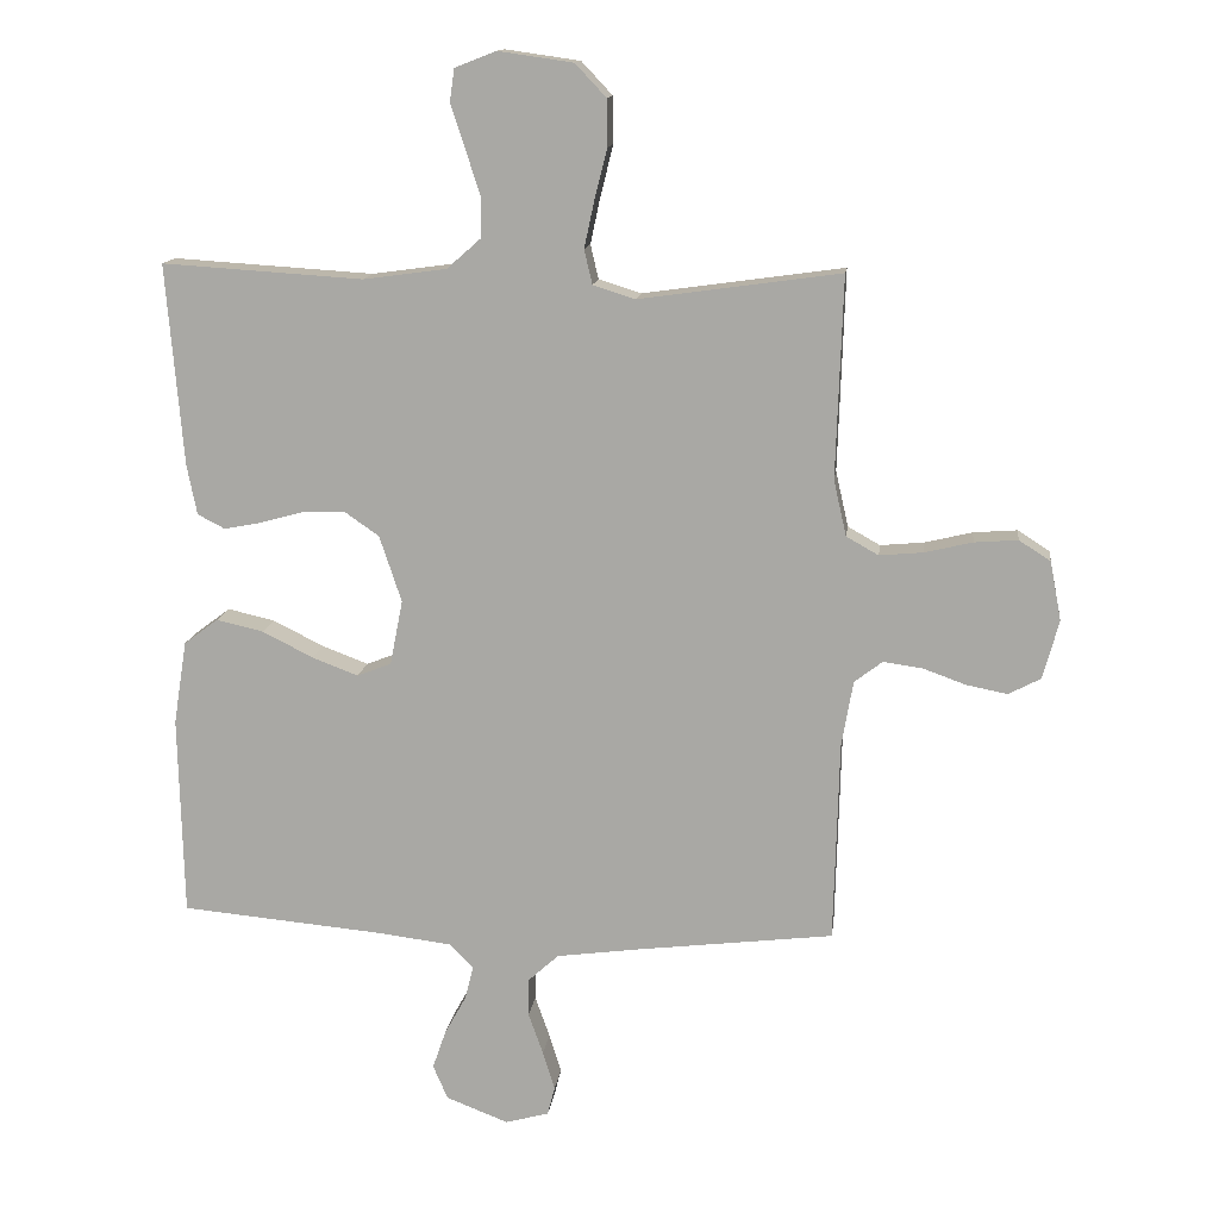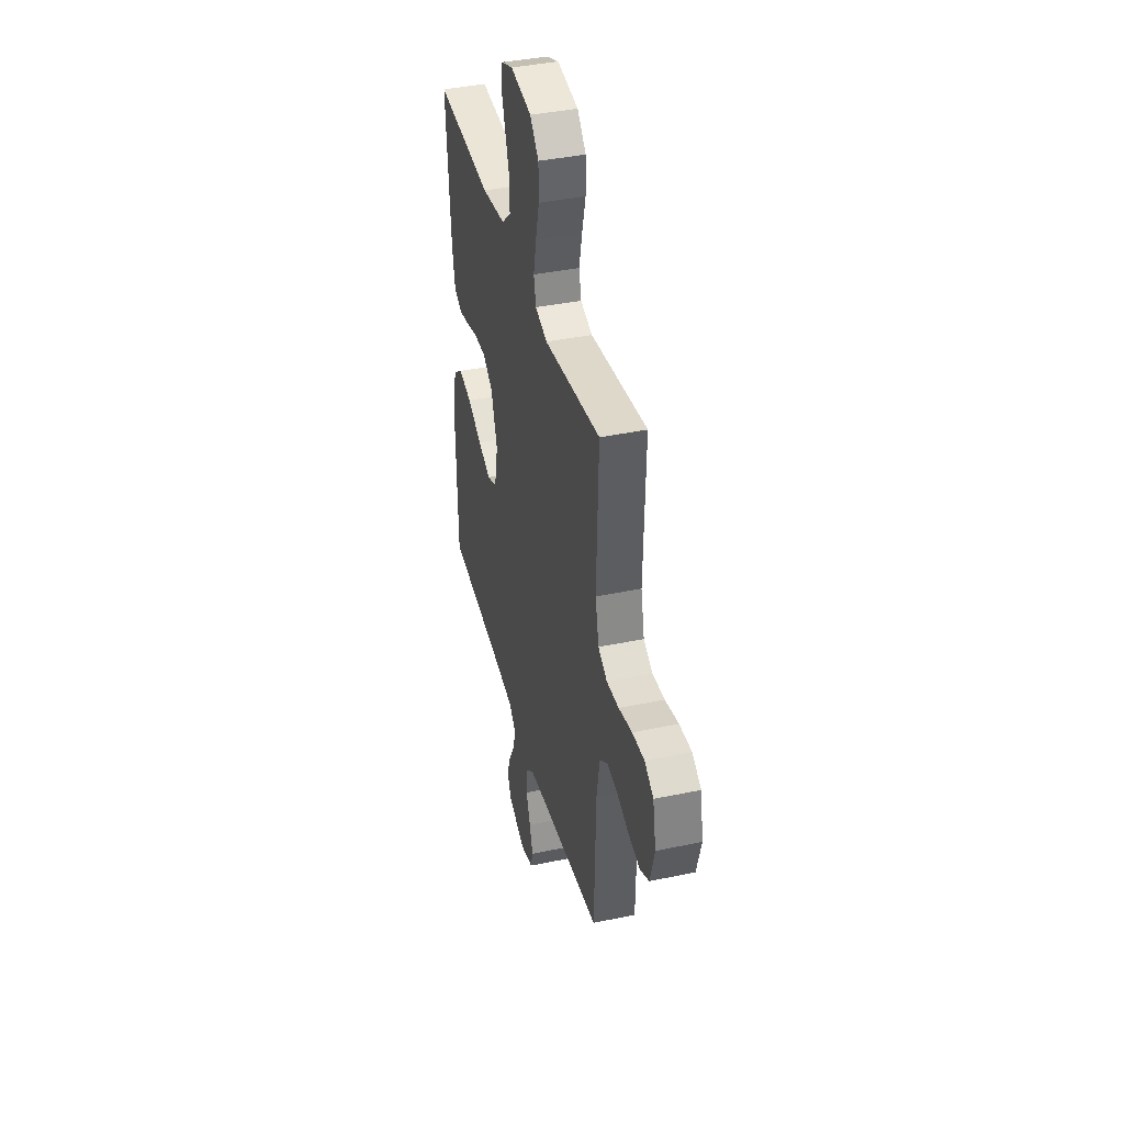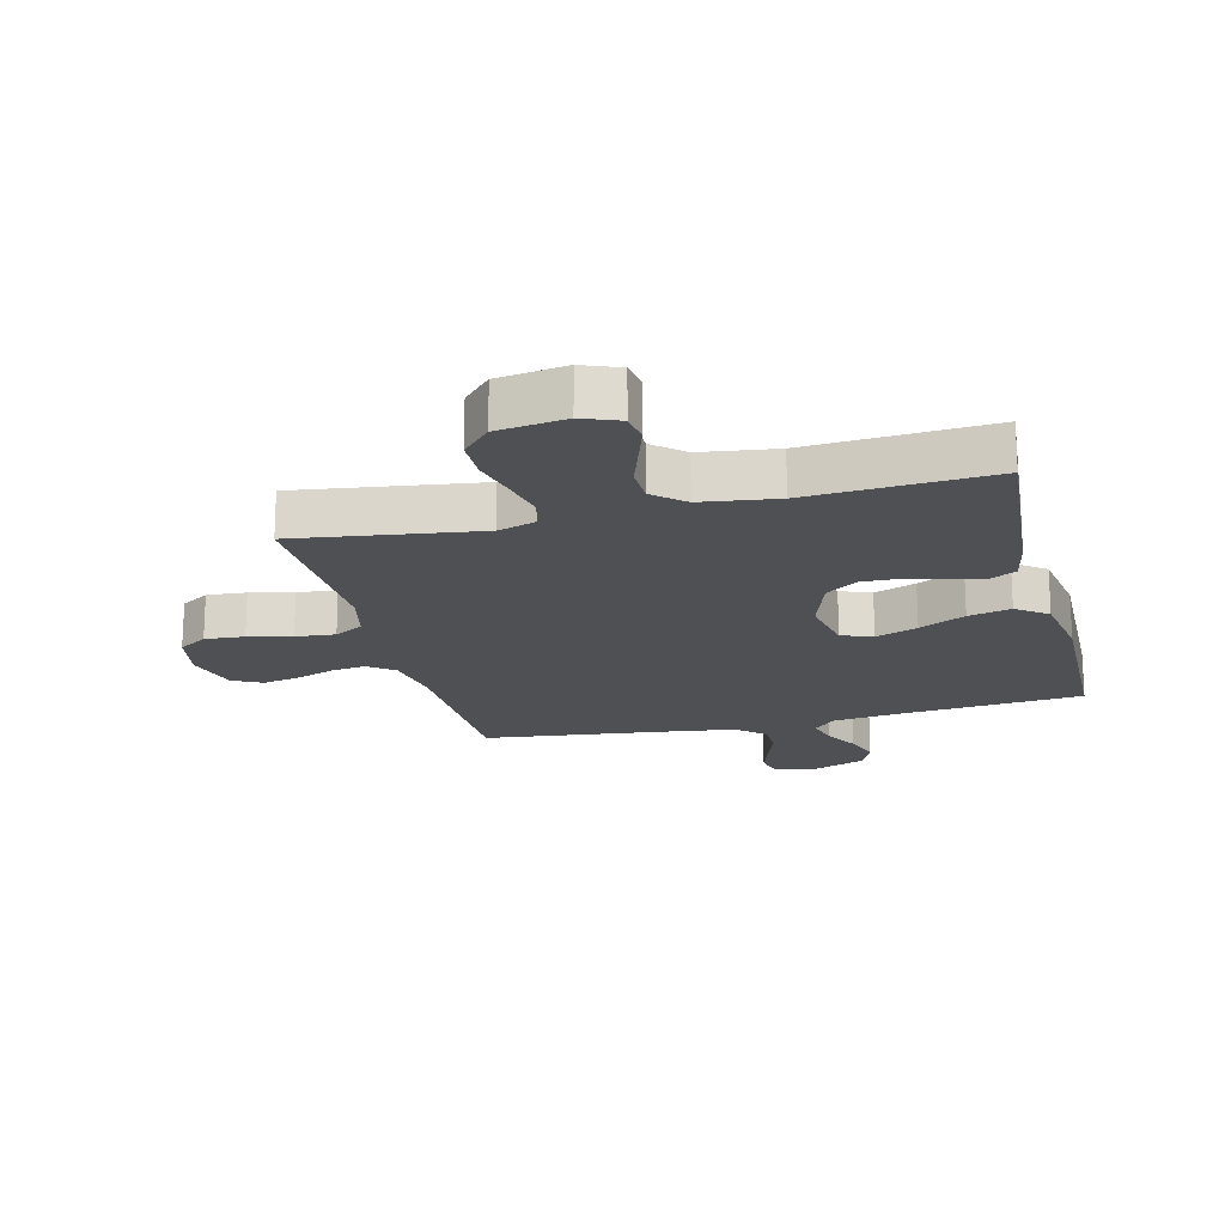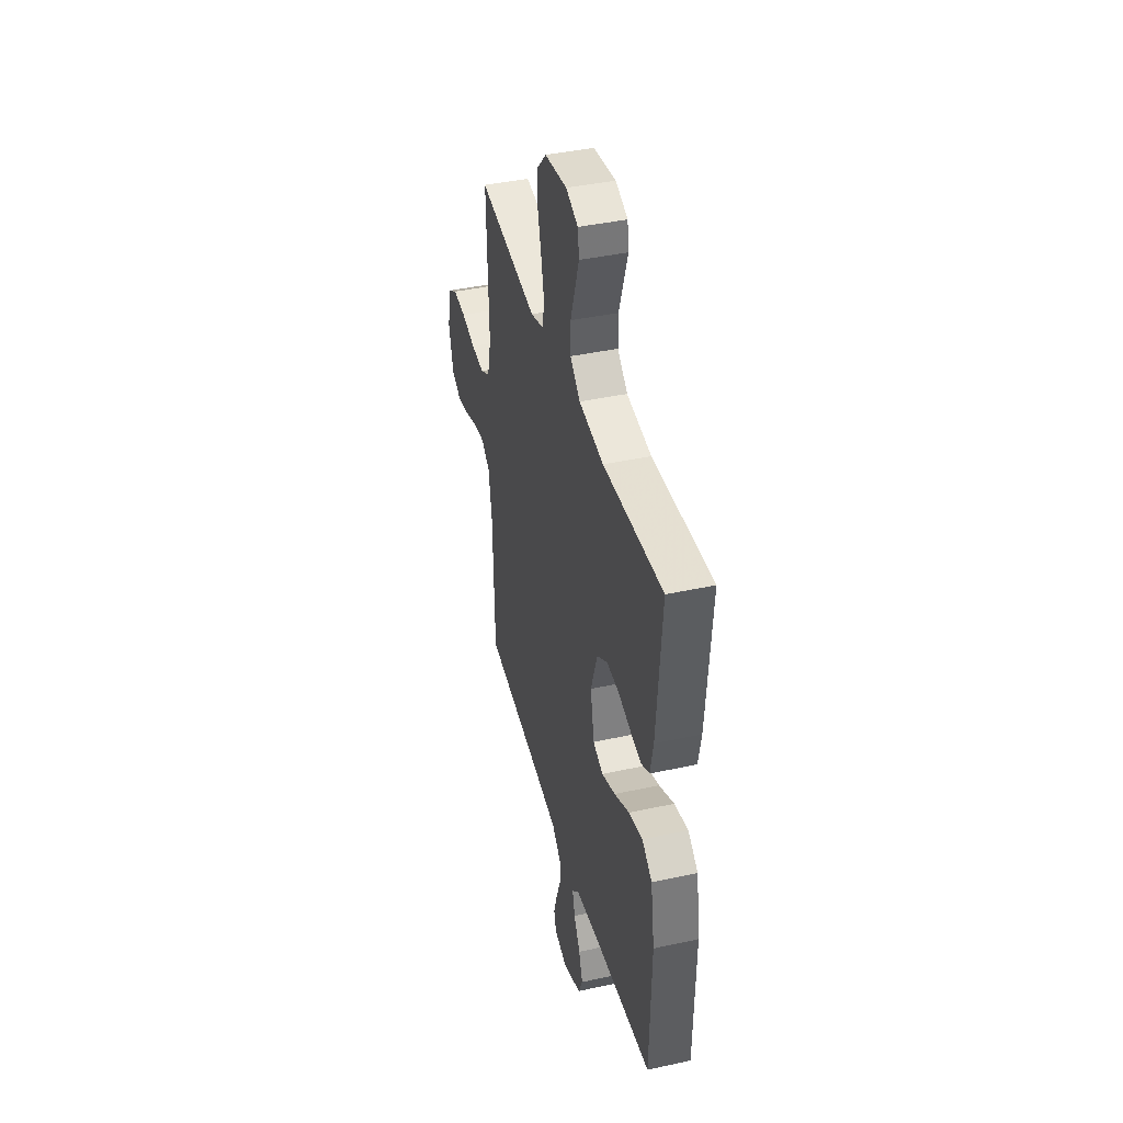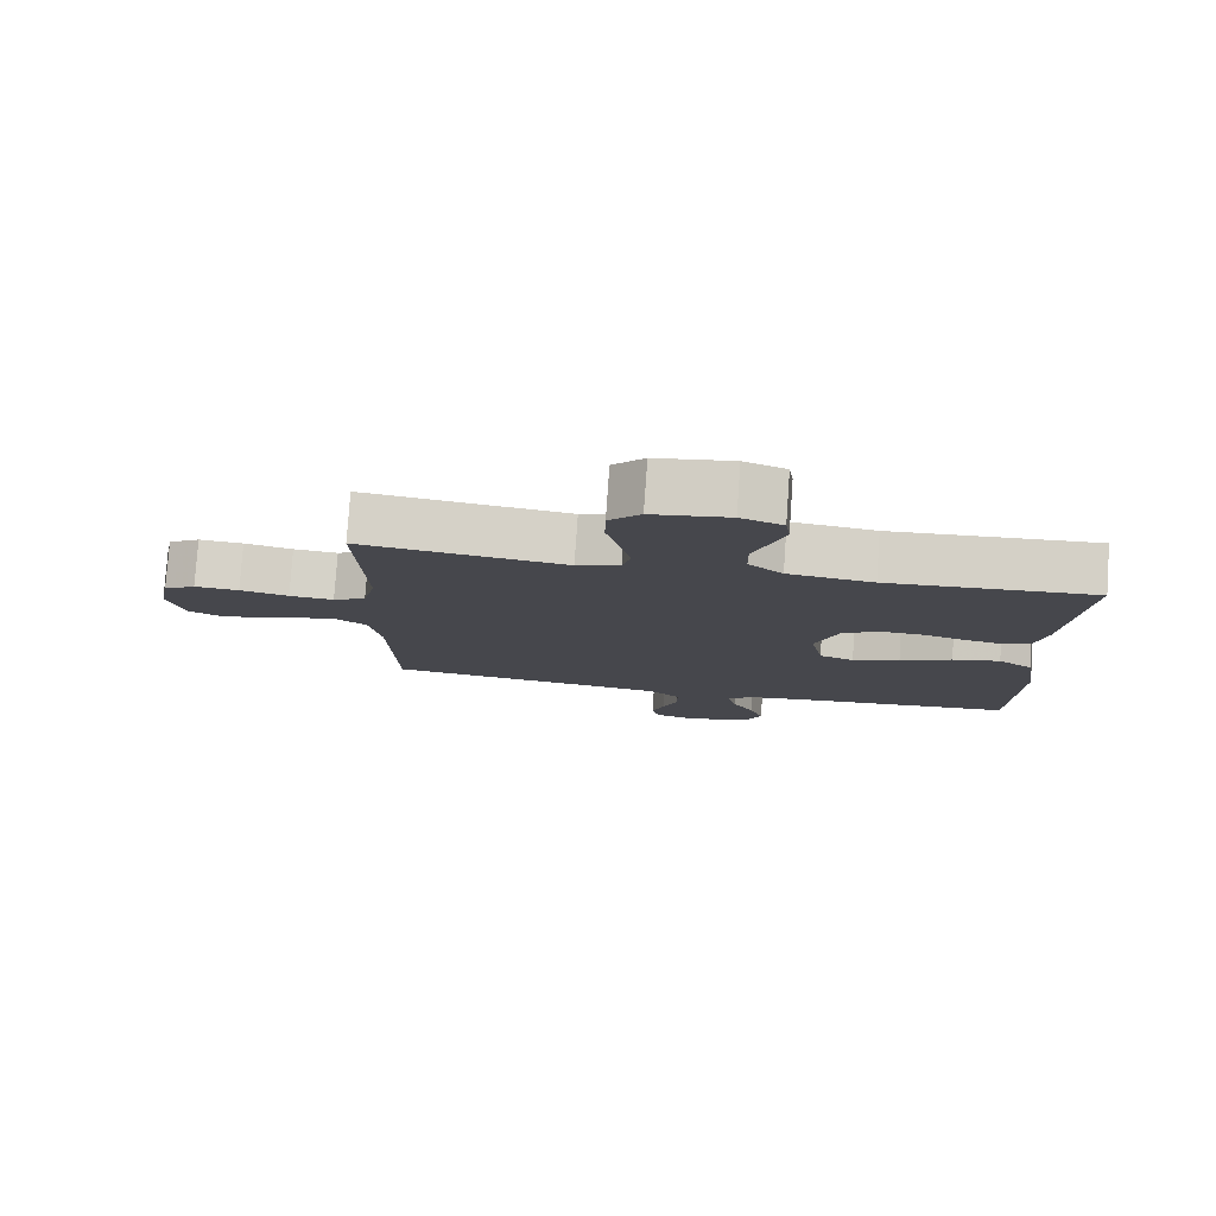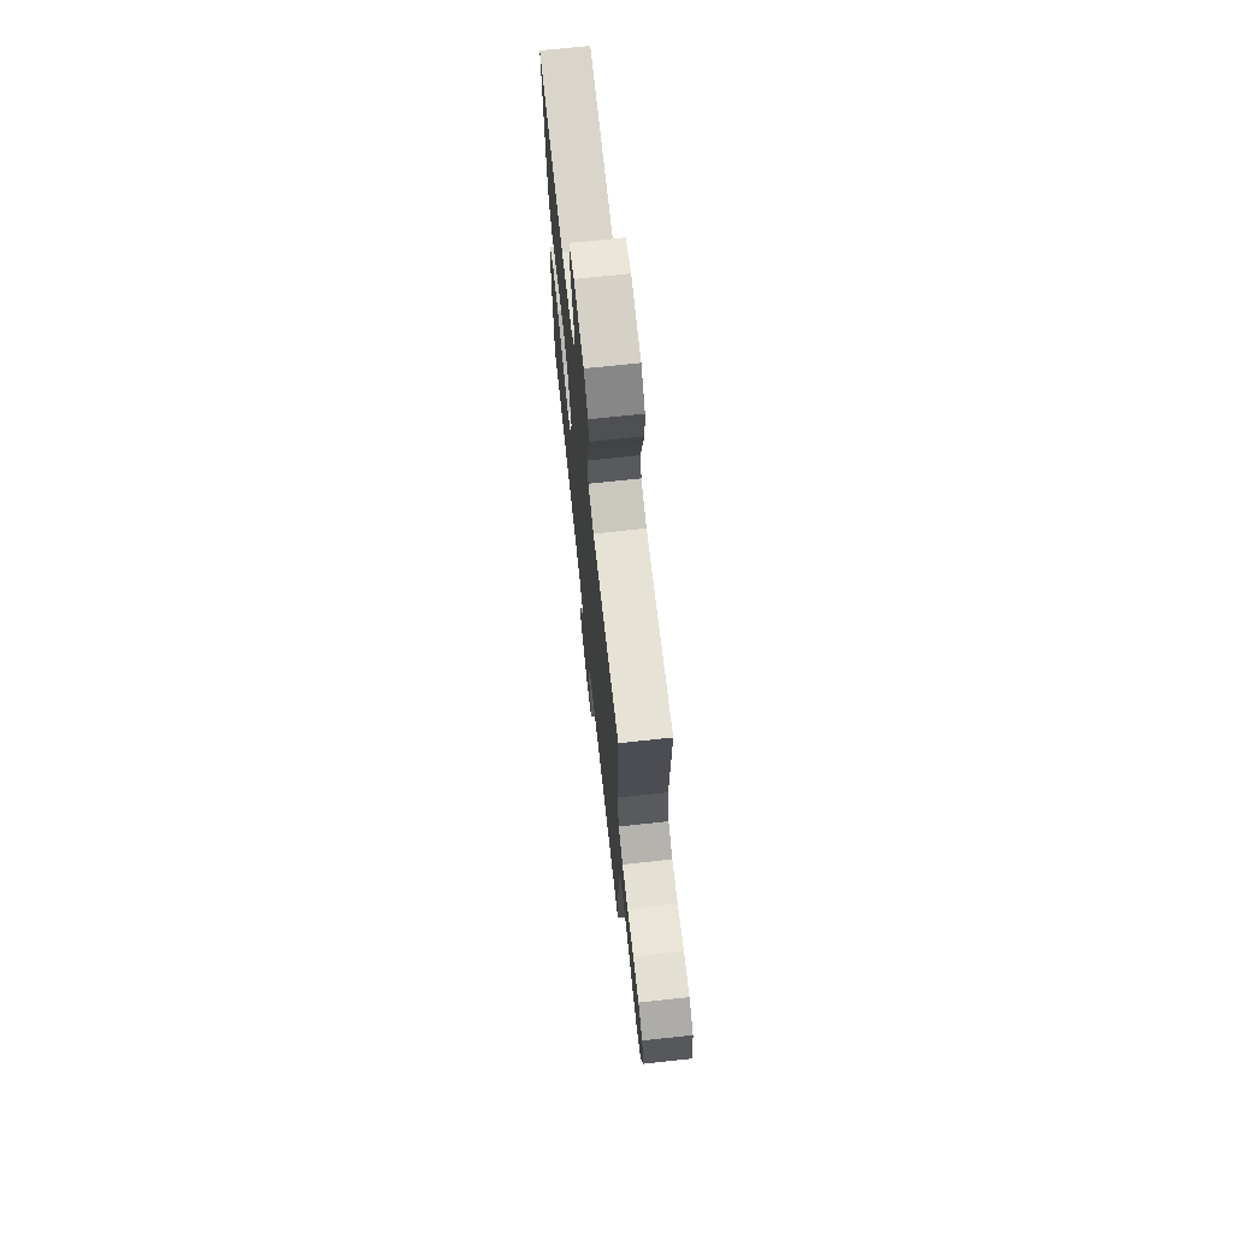
<metadata>
{"format":"obj","ext":"obj","renderer":"f3d","projection":"perspective","resolution":1024,"background":"white","views":[{"elev":13.6,"azim":-172.9,"up":"+Z"},{"elev":40.0,"azim":-104.5,"up":"+Z"},{"elev":-18.7,"azim":14.1,"up":"+Y"},{"elev":41.4,"azim":75.2,"up":"+Z"},{"elev":79.2,"azim":4.0,"up":"+Z"},{"elev":71.1,"azim":-96.2,"up":"+Z"}]}
</metadata>
<code>
v -0.5 0.07 0.5
v -0.2 0.07 0.458
v -0.137 0.07 0.478
v -0.125 0.07 0.529
v -0.14 0.07 0.599
v -0.159 0.07 0.674
v -0.158 0.07 0.743
v -0.112 0.07 0.792
v 0 0.07 0.808
v 0.061 0.07 0.784
v 0.068 0.07 0.735
v 0.047 0.07 0.671
v 0.025 0.07 0.604
v 0.026 0.07 0.542
v 0.076 0.07 0.498
v 0.2 0.07 0.481
v 0.5 0.07 0.5
v 0.475 0.07 0.2
v 0.46 0.07 0.125
v 0.419 0.07 0.104
v 0.363 0.07 0.115
v 0.298 0.07 0.133
v 0.236 0.07 0.135
v 0.184 0.07 0.099
v 0.151 0.07 0
v 0.17 0.07 -0.097
v 0.221 0.07 -0.117
v 0.29 0.07 -0.091
v 0.366 0.07 -0.053
v 0.436 0.07 -0.037
v 0.487 0.07 -0.075
v 0.507 0.07 -0.2
v 0.5 0.07 -0.5
v 0.2 0.07 -0.527
v 0.086 0.07 -0.541
v 0.05 0.07 -0.577
v 0.063 0.07 -0.628
v 0.095 0.07 -0.686
v 0.115 0.07 -0.744
v 0.093 0.07 -0.795
v 0 0.07 -0.831
v -0.065 0.07 -0.813
v -0.076 0.07 -0.77
v -0.058 0.07 -0.712
v -0.036 0.07 -0.65
v -0.036 0.07 -0.594
v -0.082 0.07 -0.552
v -0.2 0.07 -0.536
v -0.5 0.07 -0.5
v -0.508 0.07 -0.2
v -0.525 0.07 -0.102
v -0.567 0.07 -0.07
v -0.625 0.07 -0.078
v -0.689 0.07 -0.101
v -0.75 0.07 -0.113
v -0.798 0.07 -0.088
v -0.822 0.07 0
v -0.805 0.07 0.088
v -0.758 0.07 0.118
v -0.693 0.07 0.113
v -0.622 0.07 0.096
v -0.557 0.07 0.09
v -0.509 0.07 0.117
v -0.49 0.07 0.2
v -0.5 0 0.5
v -0.2 0 0.458
v -0.137 0 0.478
v -0.125 0 0.529
v -0.14 0 0.599
v -0.159 0 0.674
v -0.158 0 0.743
v -0.112 0 0.792
v 0 0 0.808
v 0.061 0 0.784
v 0.068 0 0.735
v 0.047 0 0.671
v 0.025 0 0.604
v 0.026 0 0.542
v 0.076 0 0.498
v 0.2 0 0.481
v 0.5 0 0.5
v 0.475 0 0.2
v 0.46 0 0.125
v 0.419 0 0.104
v 0.363 0 0.115
v 0.298 0 0.133
v 0.236 0 0.135
v 0.184 0 0.099
v 0.151 0 0
v 0.17 0 -0.097
v 0.221 0 -0.117
v 0.29 0 -0.091
v 0.366 0 -0.053
v 0.436 0 -0.037
v 0.487 0 -0.075
v 0.507 0 -0.2
v 0.5 0 -0.5
v 0.2 0 -0.527
v 0.086 0 -0.541
v 0.05 0 -0.577
v 0.063 0 -0.628
v 0.095 0 -0.686
v 0.115 0 -0.744
v 0.093 0 -0.795
v 0 0 -0.831
v -0.065 0 -0.813
v -0.076 0 -0.77
v -0.058 0 -0.712
v -0.036 0 -0.65
v -0.036 0 -0.594
v -0.082 0 -0.552
v -0.2 0 -0.536
v -0.5 0 -0.5
v -0.508 0 -0.2
v -0.525 0 -0.102
v -0.567 0 -0.07
v -0.625 0 -0.078
v -0.689 0 -0.101
v -0.75 0 -0.113
v -0.798 0 -0.088
v -0.822 0 0
v -0.805 0 0.088
v -0.758 0 0.118
v -0.693 0 0.113
v -0.622 0 0.096
v -0.557 0 0.09
v -0.509 0 0.117
v -0.49 0 0.2
f 58 59 60 61
f 58 61 62
f 57 58 62
f 56 57 62
f 53 54 55 56
f 52 53 56 62
f 51 52 62 63
f 48 49 50
f 47 48 50 51
f 46 47 51 63
f 42 43 44 45
f 40 41 42 45
f 40 45 46
f 37 38 39 40
f 36 37 40 46
f 35 36 46 63
f 31 32 33 34
f 28 29 30 31
f 27 28 31 34
f 26 27 34 35
f 19 20 21 22
f 17 18 19 22
f 16 17 22 23
f 15 16 23 24
f 10 11 12 13
f 8 9 10 13
f 8 13 14
f 5 6 7 8
f 4 5 8 14
f 3 4 14 15
f 64 1 2
f 25 26 35 63
f 24 25 63 64
f 15 24 64
f 2 3 15 64
f 125 124 123 122
f 126 125 122
f 126 122 121
f 126 121 120
f 120 119 118 117
f 126 120 117 116
f 127 126 116 115
f 114 113 112
f 115 114 112 111
f 127 115 111 110
f 109 108 107 106
f 109 106 105 104
f 110 109 104
f 104 103 102 101
f 110 104 101 100
f 127 110 100 99
f 98 97 96 95
f 95 94 93 92
f 98 95 92 91
f 99 98 91 90
f 86 85 84 83
f 86 83 82 81
f 87 86 81 80
f 88 87 80 79
f 77 76 75 74
f 77 74 73 72
f 78 77 72
f 72 71 70 69
f 78 72 69 68
f 79 78 68 67
f 66 65 128
f 127 99 90 89
f 128 127 89 88
f 128 88 79
f 128 79 67 66
f 1 65 66 2
f 2 66 67 3
f 3 67 68 4
f 4 68 69 5
f 5 69 70 6
f 6 70 71 7
f 7 71 72 8
f 8 72 73 9
f 9 73 74 10
f 10 74 75 11
f 11 75 76 12
f 12 76 77 13
f 13 77 78 14
f 14 78 79 15
f 15 79 80 16
f 16 80 81 17
f 17 81 82 18
f 18 82 83 19
f 19 83 84 20
f 20 84 85 21
f 21 85 86 22
f 22 86 87 23
f 23 87 88 24
f 24 88 89 25
f 25 89 90 26
f 26 90 91 27
f 27 91 92 28
f 28 92 93 29
f 29 93 94 30
f 30 94 95 31
f 31 95 96 32
f 32 96 97 33
f 33 97 98 34
f 34 98 99 35
f 35 99 100 36
f 36 100 101 37
f 37 101 102 38
f 38 102 103 39
f 39 103 104 40
f 40 104 105 41
f 41 105 106 42
f 42 106 107 43
f 43 107 108 44
f 44 108 109 45
f 45 109 110 46
f 46 110 111 47
f 47 111 112 48
f 48 112 113 49
f 49 113 114 50
f 50 114 115 51
f 51 115 116 52
f 52 116 117 53
f 53 117 118 54
f 54 118 119 55
f 55 119 120 56
f 56 120 121 57
f 57 121 122 58
f 58 122 123 59
f 59 123 124 60
f 60 124 125 61
f 61 125 126 62
f 62 126 127 63
f 63 127 128 64
f 64 128 65 1

</code>
